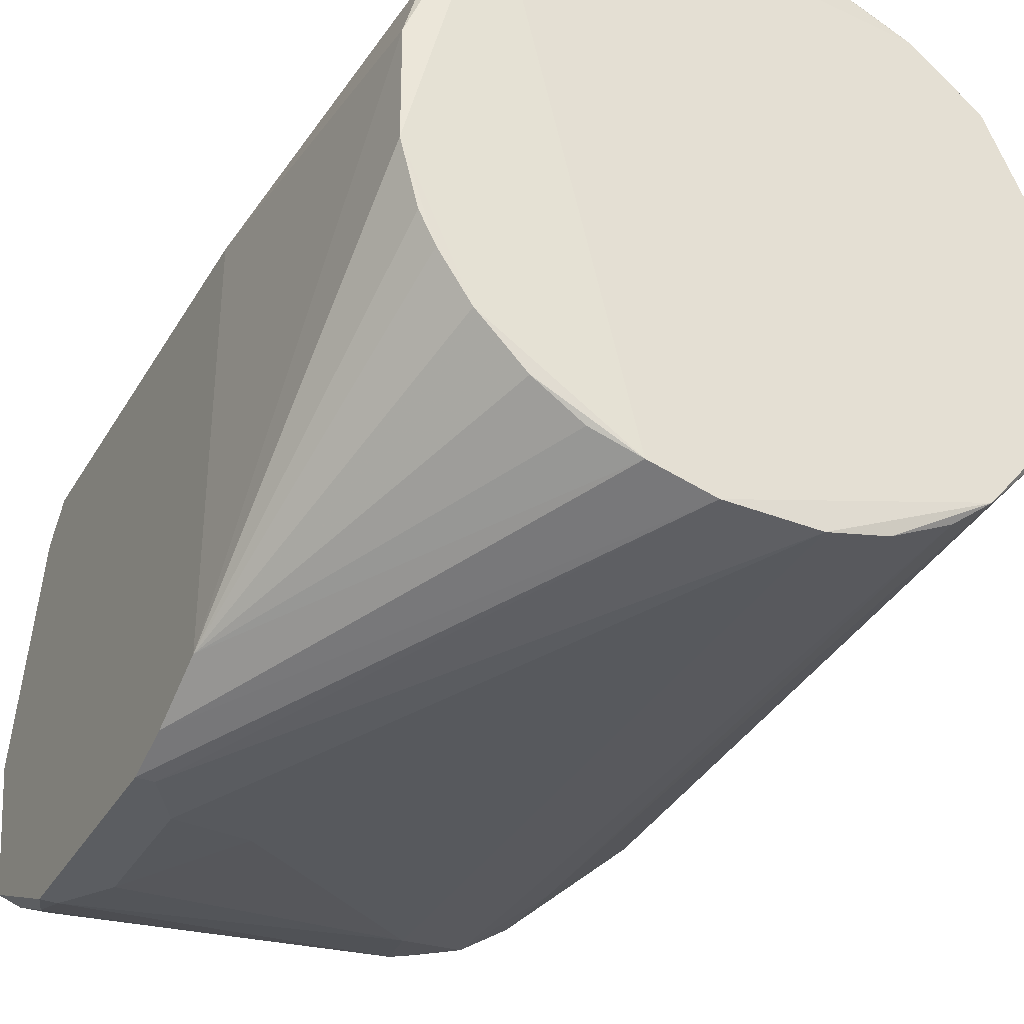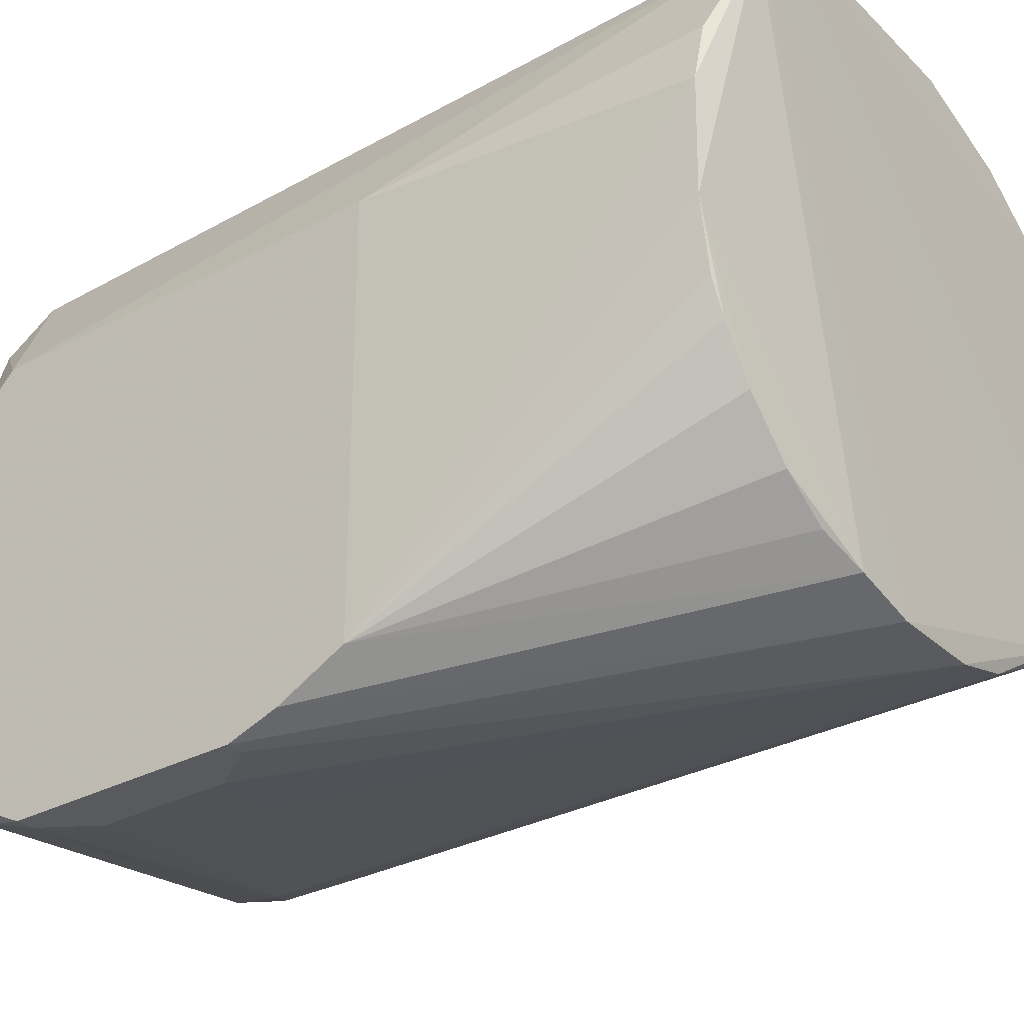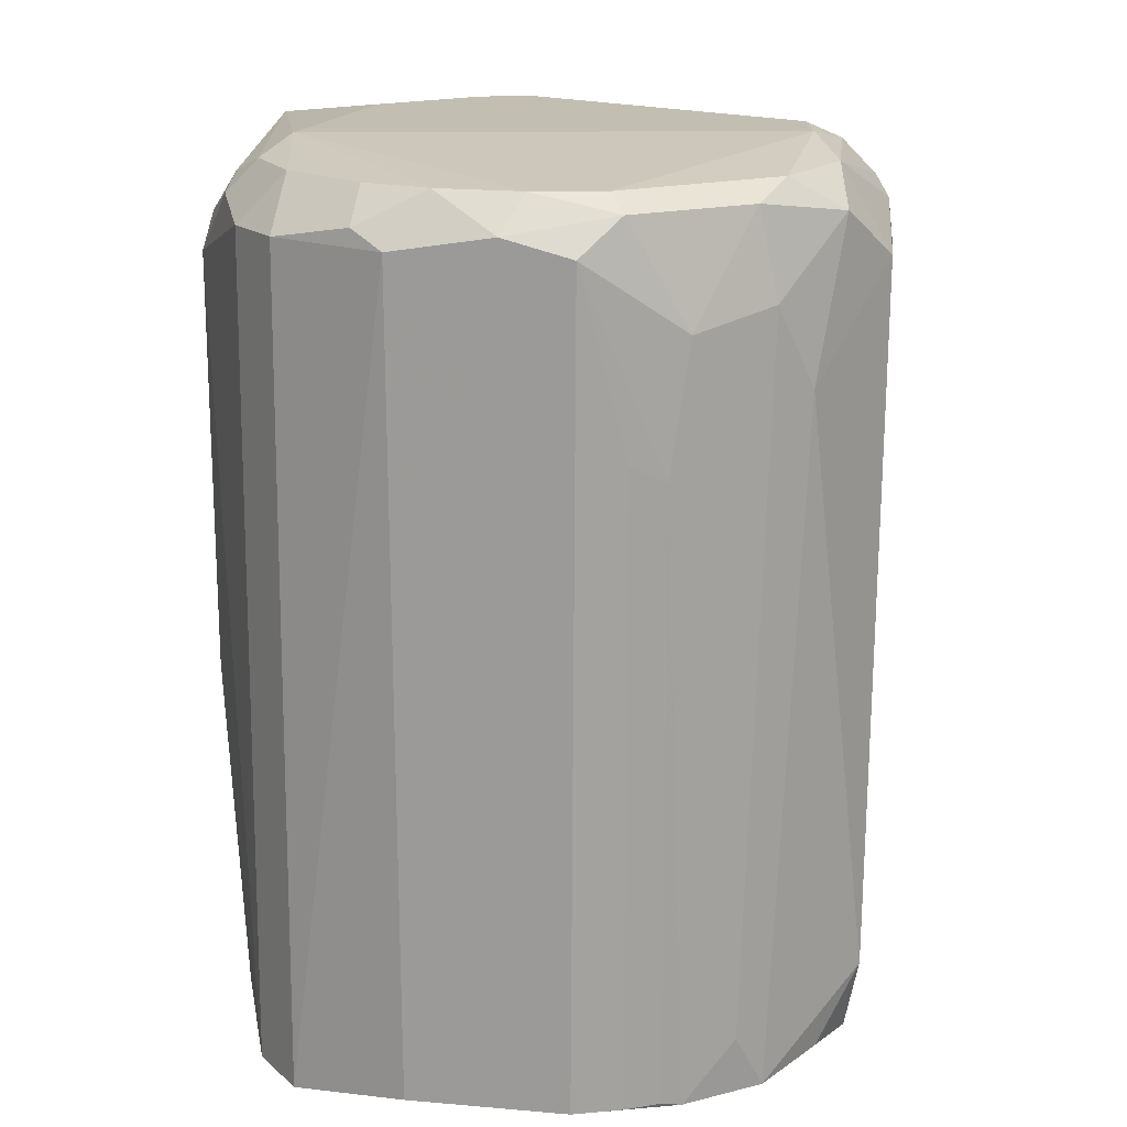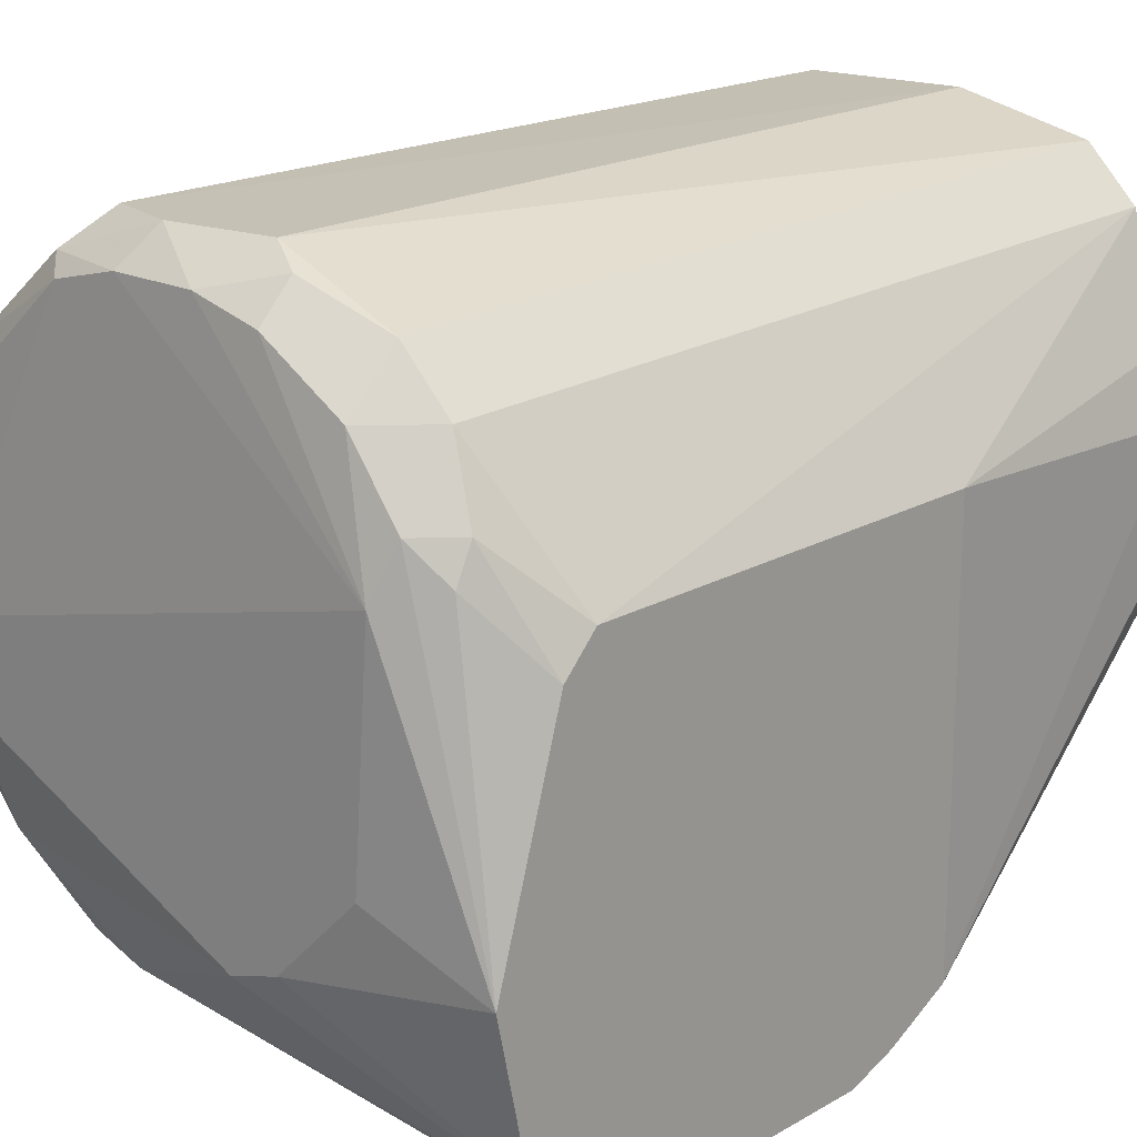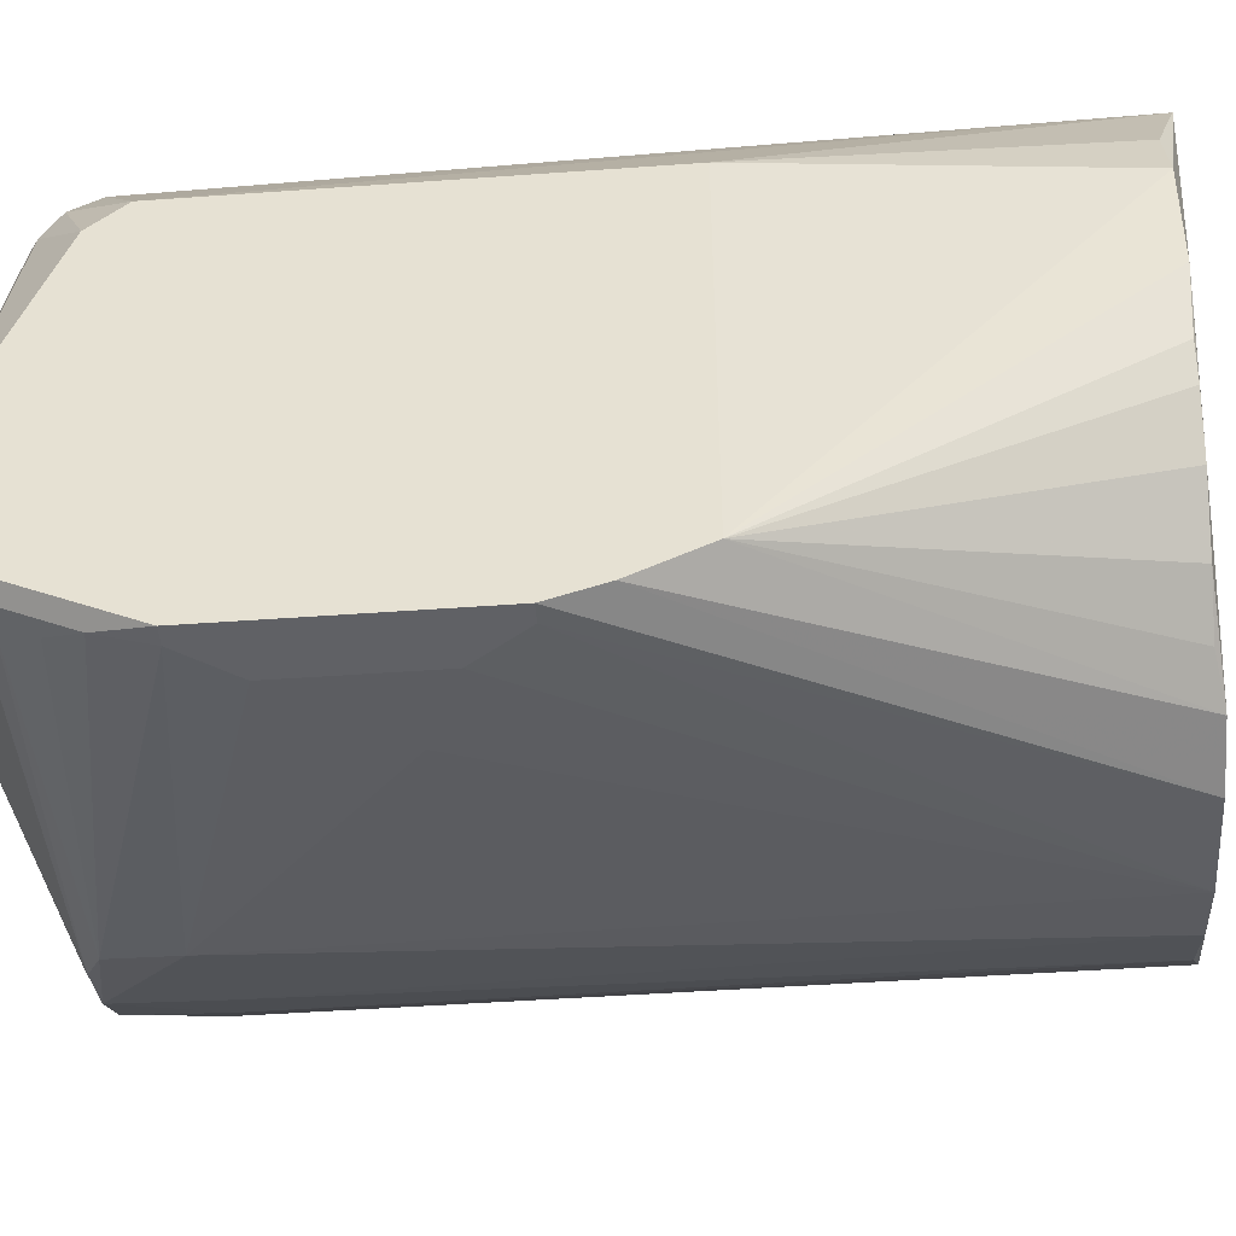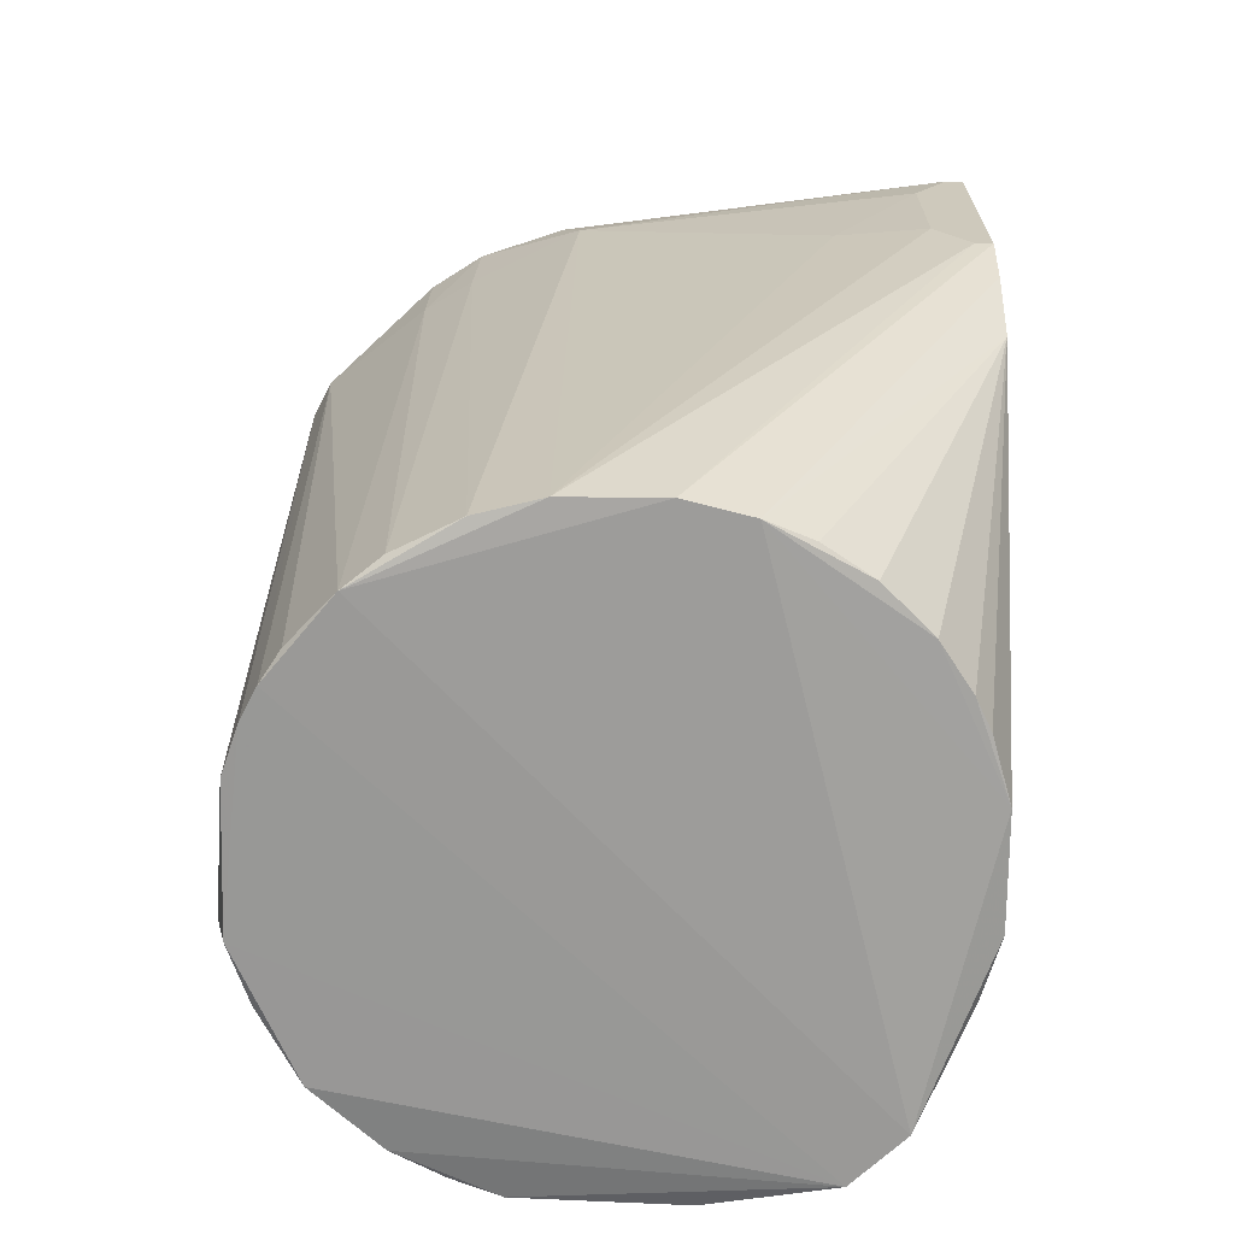
<metadata>
{"format":"obj","ext":"obj","renderer":"f3d","projection":"perspective","resolution":1024,"background":"white","views":[{"elev":-35.6,"azim":153.1,"up":"+Y"},{"elev":-30.5,"azim":127.9,"up":"+Y"},{"elev":17.5,"azim":-167.0,"up":"+Z"},{"elev":18.8,"azim":42.6,"up":"+Y"},{"elev":-48.5,"azim":94.6,"up":"+Y"},{"elev":-67.7,"azim":-1.0,"up":"+Z"}]}
</metadata>
<code>
v -0.01376 0.03311 0.03034
v -0.01376 0.0351 -0.067
v -0.01376 0.02517 0.03631
v -0.05848 0.0427 -0.064
v -0.07137 0.005298 0.0383
v -0.07137 0.02517 0.03631
v -0.08131 0.01324 0.02636
v -0.08131 0.0192 -0.05507
v -0.005816 -0.0384 0.01643
v -0.005816 -0.0384 -0.01138
v -0.005816 -0.03243 0.03034
v -0.005816 -0.03641 0.02239
v -0.07336 -0.00462 0.03631
v -0.02504 -0.02429 -0.06327
v -0.04753 0.04106 0.03631
v -0.04753 -0.03045 0.02238
v -0.03761 0.04106 0.03631
v -0.03789 -0.0285 -0.06405
v -0.03036 -0.02669 -0.06415
v -0.01385 -0.01513 -0.06346
v -0.05547 0.03907 0.03631
v -0.04555 0.04503 0.03233
v -0.06951 0.03497 -0.05802
v -0.06793 -0.01917 -0.06414
v -0.02966 0.03907 0.03631
v -0.02966 0.04305 0.03233
v -0.003829 -0.01256 0.03631
v -0.003829 -0.0384 0.01643
v -0.003829 -0.0384 -0.01138
v -0.003829 0.01324 0.02836
v -0.003829 -0.03045 0.03233
v -0.003829 0.01722 -0.02527
v -0.003829 0.01722 0.02438
v -0.003829 -0.03243 -0.02527
v -0.003829 -0.03641 -0.01732
v -0.05349 0.04503 0.03034
v -0.05349 -0.02647 0.03233
v -0.005836 0.01466 -0.06428
v -0.07944 0.01659 -0.06445
v -0.07916 -0.000372 -0.06408
v -0.06218 0.04075 -0.06388
v -0.009791 0.02119 0.03431
v -0.009791 -0.0384 0.01048
v -0.009791 -0.0384 -0.005417
v -0.009791 0.02517 0.03233
v -0.01946 -0.02065 -0.06337
v -0.01973 0.03907 0.03034
v -0.01973 0.03311 0.03631
v -0.01973 0.04106 -0.067
v -0.01973 -0.03641 -0.001449
v -0.07932 -0.000648 0.03034
v -0.07932 -0.00661 0.02437
v -0.02768 -0.01655 0.0383
v -0.07734 0.02119 0.03233
v -0.07734 -0.00462 0.03233
v -0.07734 -0.01057 0.02437
v -0.05848 0.0427 0.009057
v -0.05945 -0.02449 0.03233
v -0.06939 0.03113 0.03432
v -0.06939 -0.00263 0.0383
v -0.06433 0.03932 -0.06451
v -0.05644 -0.02622 -0.06339
v -0.07164 0.03149 0.02407
v -0.07703 0.02387 -0.06373
v -0.06008 -0.02425 0.02158
v -0.008303 -0.005871 -0.06344
v -0.04952 -0.02847 0.03034
v -0.006063 0.001506 -0.06397
v -0.07732 -0.006016 -0.06414
v -0.07318 -0.01331 -0.06353
v -0.07216 0.03198 -0.06494
v -0.01774 -0.00661 0.0383
v -0.04908 -0.02826 -0.06369
v -0.007865 0.02212 -0.06407
v -0.07534 0.01324 0.03631
v -0.07534 -0.008592 0.03233
v -0.01576 0.0192 0.0383
v -0.0657 -0.02068 0.02173
v -0.06214 0.04067 0.007086
v -0.05291 0.04473 -0.06419
v -0.07546 -0.009769 -0.06416
v -0.06542 -0.01456 0.03631
v -0.06542 -0.02052 0.03233
v -0.01012 -0.00959 -0.06349
v -0.06375 -0.02239 -0.06317
v -0.0751 0.02754 0.01445
v -0.06408 0.0389 0.0221
v -0.03364 0.04503 0.03034
v -0.03364 -0.01853 0.0383
v -0.03404 0.04507 -0.06461
v -0.007803 -0.03442 0.02636
v -0.05747 0.04106 0.03432
f 61 79 41
f 31 29 32
f 31 32 27
f 81 49 24
f 49 88 47
f 68 19 2
f 24 49 2
f 49 47 2
f 77 60 89
f 27 32 33
f 32 2 33
f 10 29 9
f 19 68 20
f 49 80 90
f 88 49 90
f 80 36 90
f 8 52 7
f 52 8 40
f 32 29 34
f 31 89 37
f 68 2 38
f 34 68 38
f 32 34 38
f 80 49 61
f 49 71 61
f 2 47 1
f 45 33 1
f 33 2 1
f 52 81 56
f 73 16 62
f 24 73 62
f 73 10 44
f 10 9 44
f 52 56 55
f 60 77 5
f 77 21 5
f 63 54 59
f 87 63 59
f 1 47 48
f 71 8 86
f 54 63 86
f 63 71 86
f 8 7 86
f 7 54 86
f 29 10 18
f 10 73 18
f 73 24 18
f 2 19 18
f 24 2 18
f 89 60 82
f 37 89 82
f 83 58 82
f 58 37 82
f 49 81 39
f 71 49 39
f 40 8 39
f 24 62 85
f 19 20 46
f 20 34 46
f 5 21 6
f 59 54 6
f 21 59 6
f 27 77 72
f 77 89 72
f 16 9 67
f 58 16 67
f 37 58 67
f 57 36 4
f 36 80 4
f 80 61 4
f 71 63 23
f 61 71 23
f 63 87 23
f 20 68 84
f 34 20 84
f 83 56 78
f 56 24 78
f 58 83 78
f 24 85 78
f 2 32 74
f 32 38 74
f 38 2 74
f 54 7 75
f 6 54 75
f 5 6 75
f 16 73 50
f 73 44 50
f 50 44 43
f 9 16 43
f 44 9 43
f 16 50 43
f 29 31 28
f 9 29 28
f 81 24 70
f 56 81 70
f 24 56 70
f 33 45 30
f 27 33 30
f 30 45 42
f 27 30 42
f 17 77 25
f 48 47 25
f 77 48 25
f 60 5 13
f 82 60 13
f 75 55 13
f 5 75 13
f 81 52 69
f 52 40 69
f 39 81 69
f 40 39 69
f 88 90 22
f 90 36 22
f 36 57 79
f 87 36 79
f 61 23 79
f 23 87 79
f 7 52 51
f 52 55 51
f 75 7 51
f 55 75 51
f 31 37 11
f 37 67 11
f 67 91 11
f 36 87 92
f 59 21 92
f 87 59 92
f 22 36 92
f 34 29 35
f 19 34 35
f 29 18 35
f 18 19 35
f 56 83 76
f 55 56 76
f 83 82 76
f 13 55 76
f 82 13 76
f 31 27 53
f 89 31 53
f 27 72 53
f 72 89 53
f 77 27 3
f 45 1 3
f 48 77 3
f 1 48 3
f 27 42 3
f 42 45 3
f 68 34 66
f 84 68 66
f 34 84 66
f 62 16 65
f 16 58 65
f 85 62 65
f 58 78 65
f 78 85 65
f 77 17 15
f 21 77 15
f 17 22 15
f 92 21 15
f 22 92 15
f 67 9 12
f 91 67 12
f 28 31 12
f 9 28 12
f 31 11 12
f 11 91 12
f 47 88 26
f 17 25 26
f 25 47 26
f 22 17 26
f 88 22 26
f 34 19 14
f 19 46 14
f 46 34 14
f 8 71 64
f 71 39 64
f 39 8 64
f 57 4 41
f 4 61 41
f 79 57 41

</code>
